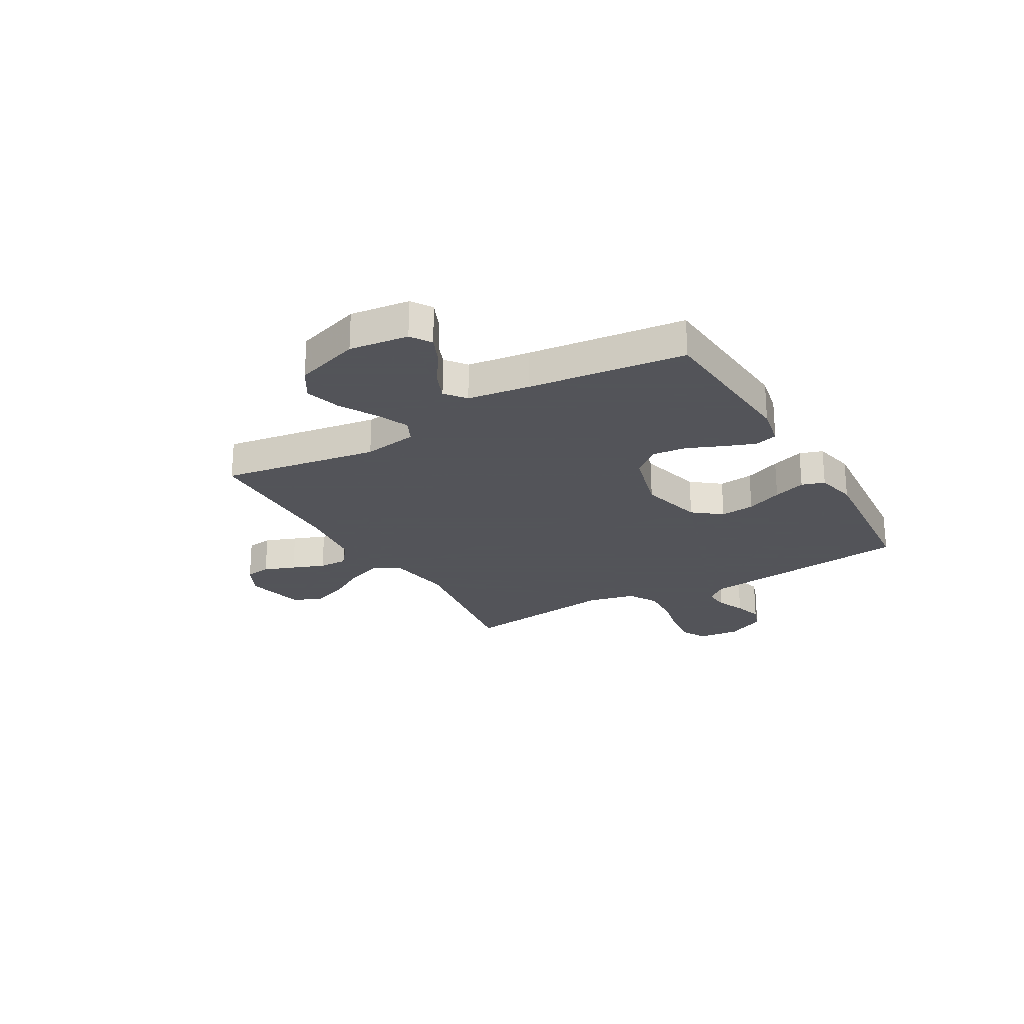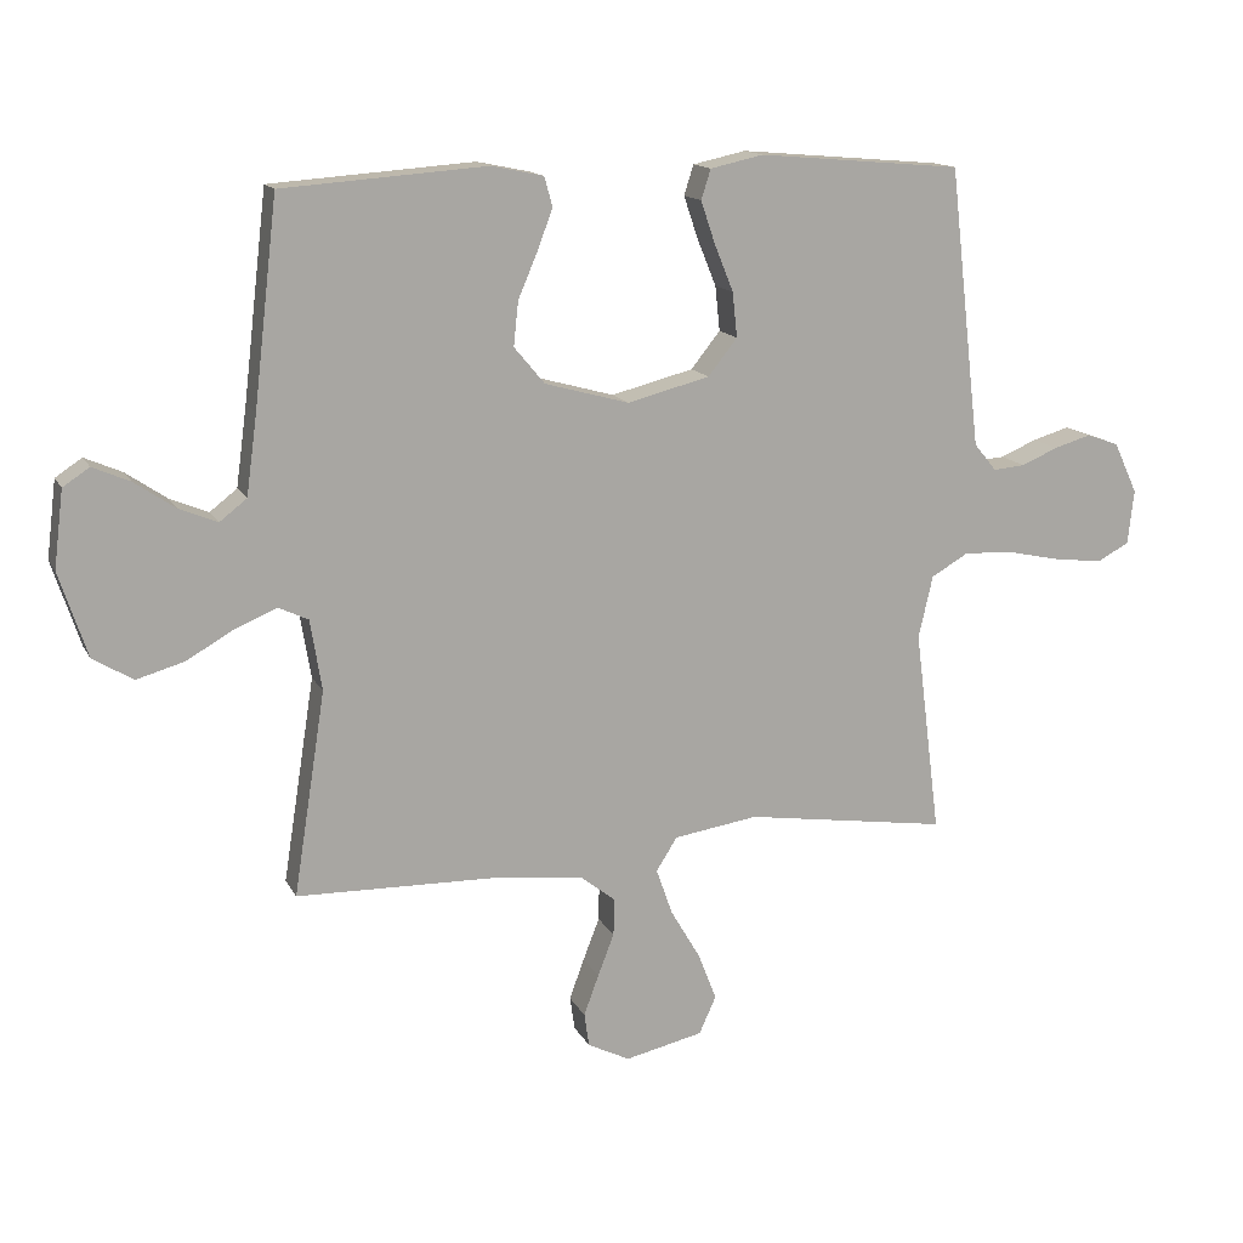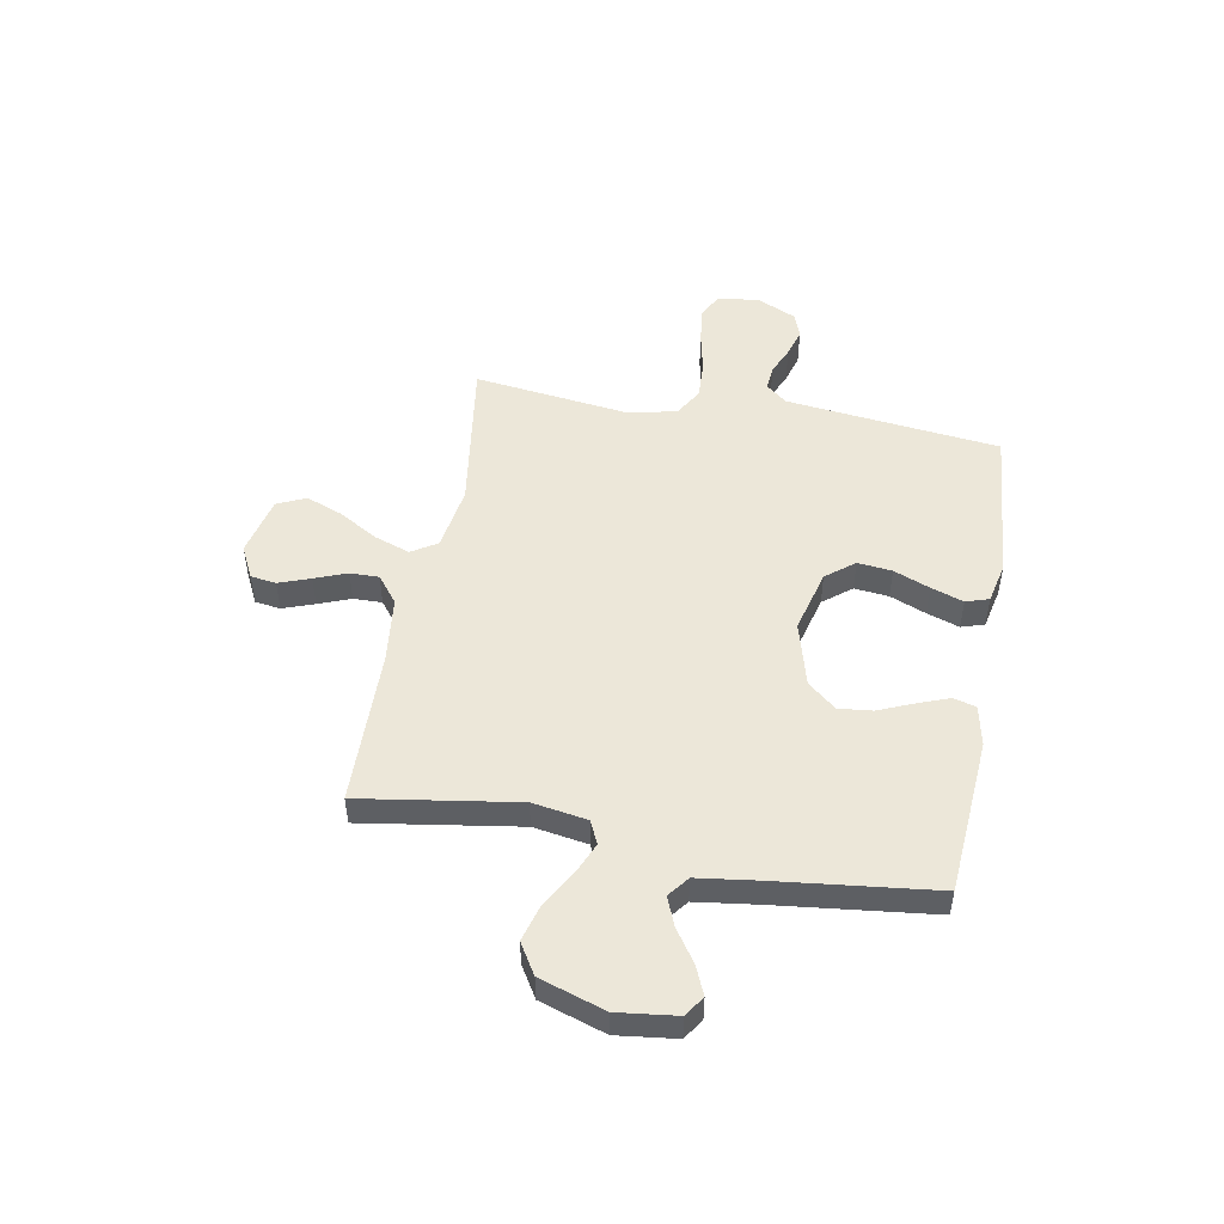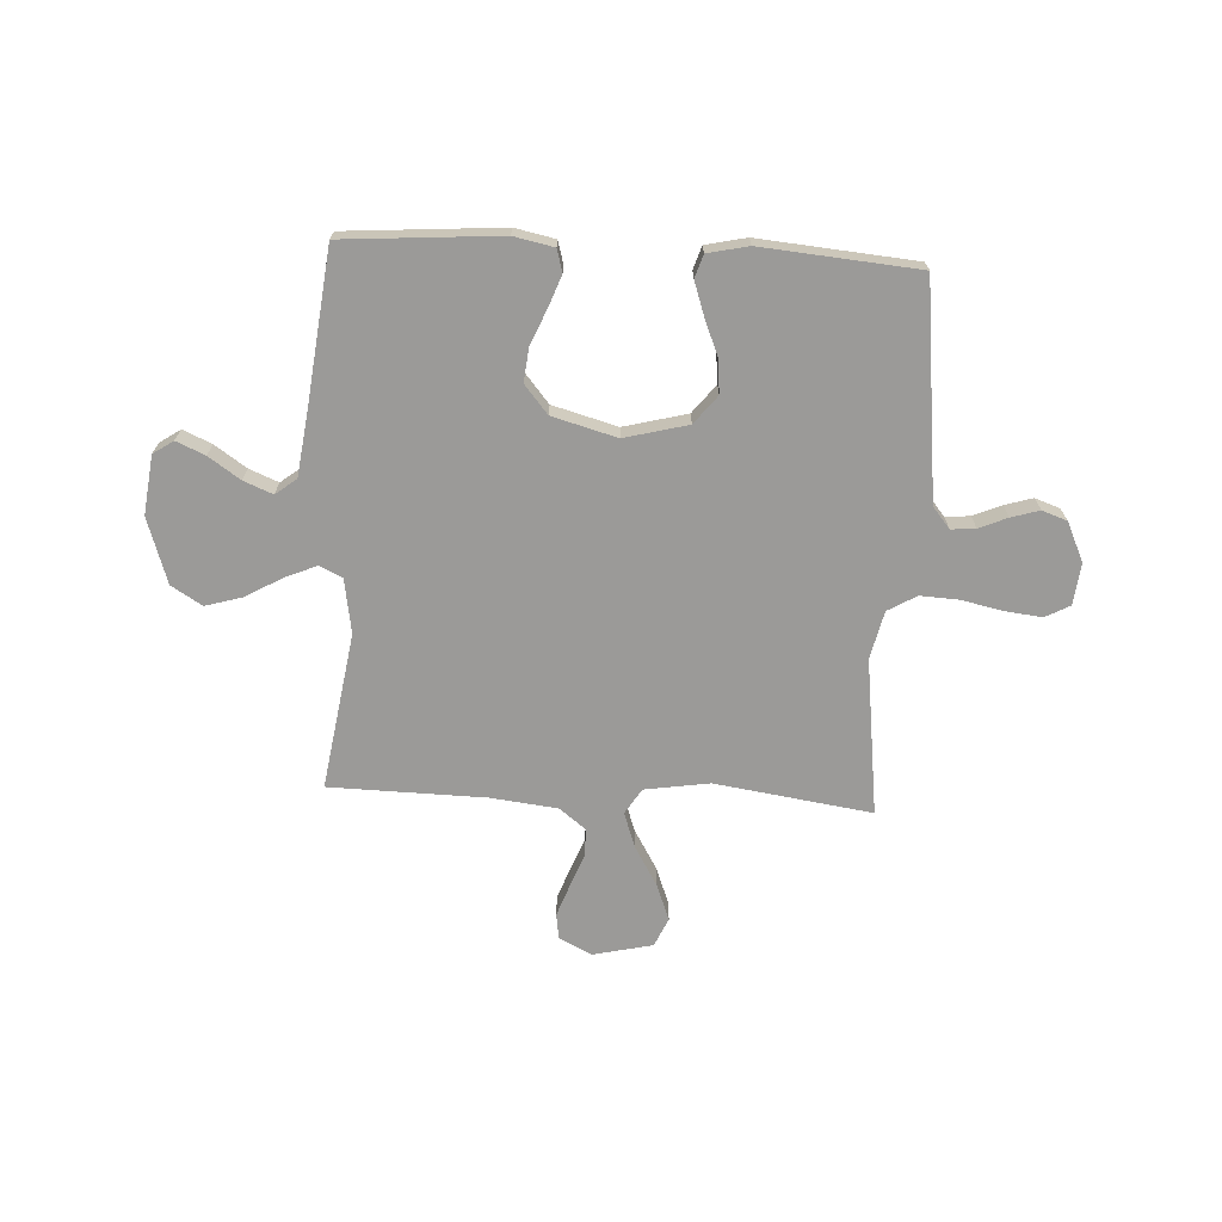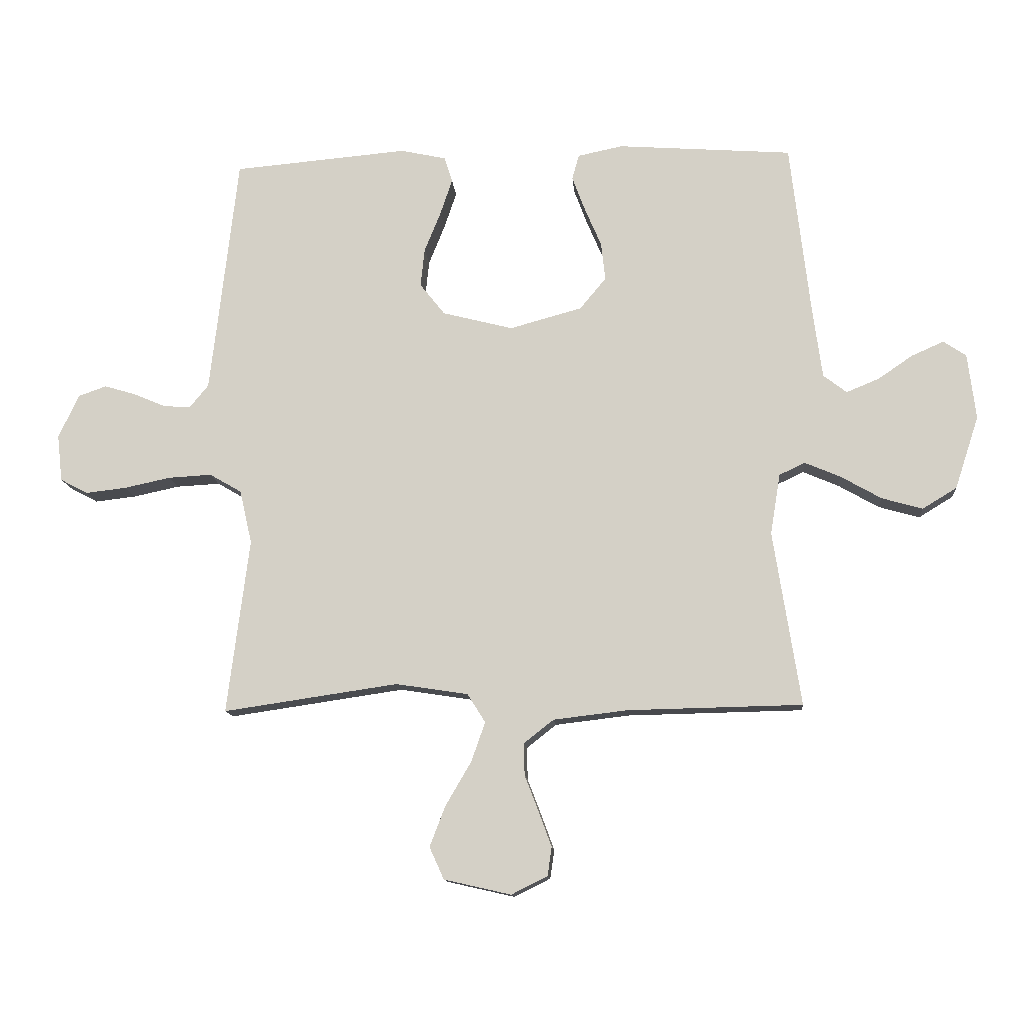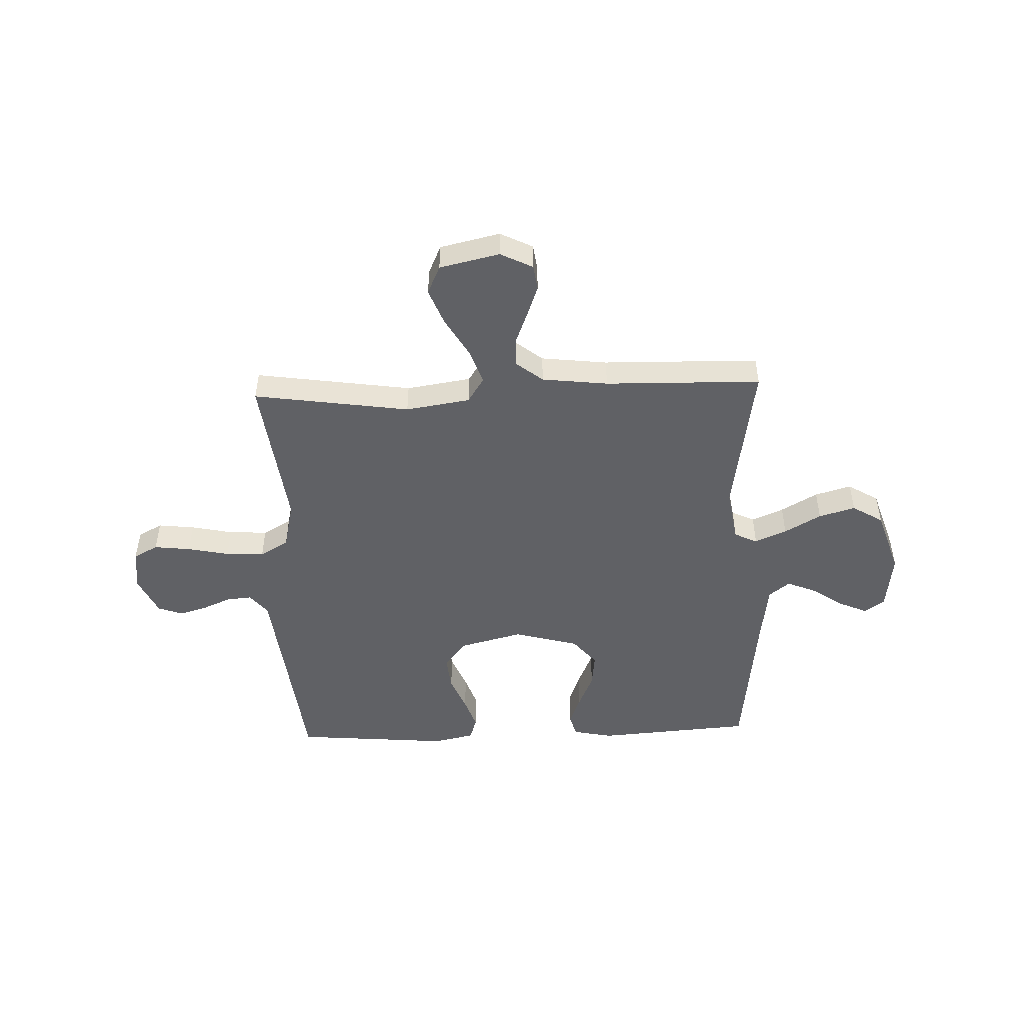
<metadata>
{"format":"obj","ext":"obj","renderer":"f3d","projection":"perspective","resolution":1024,"background":"white","views":[{"elev":-23.9,"azim":-59.9,"up":"+Y"},{"elev":14.3,"azim":-18.9,"up":"+Z"},{"elev":49.9,"azim":-79.6,"up":"+Y"},{"elev":-69.4,"azim":-3.0,"up":"+Y"},{"elev":-12.5,"azim":-175.3,"up":"+Z"},{"elev":-49.0,"azim":-177.9,"up":"+Y"}]}
</metadata>
<code>
v -0.5 0.07 0.5
v -0.2 0.07 0.522
v -0.123 0.07 0.506
v -0.111 0.07 0.463
v -0.133 0.07 0.404
v -0.162 0.07 0.336
v -0.169 0.07 0.271
v -0.124 0.07 0.217
v 0 0.07 0.183
v 0.121 0.07 0.214
v 0.164 0.07 0.268
v 0.157 0.07 0.334
v 0.129 0.07 0.403
v 0.108 0.07 0.465
v 0.122 0.07 0.509
v 0.2 0.07 0.526
v 0.5 0.07 0.5
v 0.534 0.07 0.2
v 0.547 0.07 0.089
v 0.58 0.07 0.049
v 0.627 0.07 0.053
v 0.681 0.07 0.076
v 0.735 0.07 0.092
v 0.783 0.07 0.075
v 0.818 0.07 0
v 0.809 0.07 -0.08
v 0.762 0.07 -0.105
v 0.692 0.07 -0.097
v 0.612 0.07 -0.08
v 0.538 0.07 -0.076
v 0.483 0.07 -0.108
v 0.462 0.07 -0.2
v 0.5 0.07 -0.5
v 0.2 0.07 -0.456
v 0.076 0.07 -0.475
v 0.045 0.07 -0.524
v 0.069 0.07 -0.592
v 0.113 0.07 -0.667
v 0.14 0.07 -0.737
v 0.115 0.07 -0.792
v 0 0.07 -0.818
v -0.062 0.07 -0.787
v -0.069 0.07 -0.738
v -0.047 0.07 -0.678
v -0.023 0.07 -0.616
v -0.022 0.07 -0.561
v -0.073 0.07 -0.521
v -0.2 0.07 -0.506
v -0.5 0.07 -0.5
v -0.453 0.07 -0.2
v -0.47 0.07 -0.096
v -0.514 0.07 -0.075
v -0.575 0.07 -0.101
v -0.645 0.07 -0.141
v -0.715 0.07 -0.161
v -0.774 0.07 -0.125
v -0.815 0.07 0
v -0.801 0.07 0.113
v -0.762 0.07 0.139
v -0.707 0.07 0.115
v -0.647 0.07 0.074
v -0.591 0.07 0.051
v -0.551 0.07 0.082
v -0.535 0.07 0.2
v -0.5 0 0.5
v -0.2 0 0.522
v -0.123 0 0.506
v -0.111 0 0.463
v -0.133 0 0.404
v -0.162 0 0.336
v -0.169 0 0.271
v -0.124 0 0.217
v 0 0 0.183
v 0.121 0 0.214
v 0.164 0 0.268
v 0.157 0 0.334
v 0.129 0 0.403
v 0.108 0 0.465
v 0.122 0 0.509
v 0.2 0 0.526
v 0.5 0 0.5
v 0.534 0 0.2
v 0.547 0 0.089
v 0.58 0 0.049
v 0.627 0 0.053
v 0.681 0 0.076
v 0.735 0 0.092
v 0.783 0 0.075
v 0.818 0 0
v 0.809 0 -0.08
v 0.762 0 -0.105
v 0.692 0 -0.097
v 0.612 0 -0.08
v 0.538 0 -0.076
v 0.483 0 -0.108
v 0.462 0 -0.2
v 0.5 0 -0.5
v 0.2 0 -0.456
v 0.076 0 -0.475
v 0.045 0 -0.524
v 0.069 0 -0.592
v 0.113 0 -0.667
v 0.14 0 -0.737
v 0.115 0 -0.792
v 0 0 -0.818
v -0.062 0 -0.787
v -0.069 0 -0.738
v -0.047 0 -0.678
v -0.023 0 -0.616
v -0.022 0 -0.561
v -0.073 0 -0.521
v -0.2 0 -0.506
v -0.5 0 -0.5
v -0.453 0 -0.2
v -0.47 0 -0.096
v -0.514 0 -0.075
v -0.575 0 -0.101
v -0.645 0 -0.141
v -0.715 0 -0.161
v -0.774 0 -0.125
v -0.815 0 0
v -0.801 0 0.113
v -0.762 0 0.139
v -0.707 0 0.115
v -0.647 0 0.074
v -0.591 0 0.051
v -0.551 0 0.082
v -0.535 0 0.2
f 58 59 60 61
f 58 61 62
f 57 58 62
f 56 57 62
f 53 54 55 56
f 52 53 56 62
f 51 52 62 63
f 48 49 50
f 47 48 50 51
f 46 47 51 63
f 42 43 44 45
f 40 41 42 45
f 40 45 46
f 37 38 39 40
f 36 37 40 46
f 35 36 46 63
f 32 33 34
f 31 32 34 35
f 26 27 28 29
f 26 29 30
f 25 26 30
f 24 25 30
f 21 22 23 24
f 21 24 30 31
f 15 16 17 18
f 15 18 19
f 12 13 14 15
f 12 15 19 20
f 3 4 5 6
f 1 2 3 6
f 64 1 6 7
f 63 64 7 8
f 35 63 8 9
f 20 21 31 35
f 20 35 9 10
f 11 12 20
f 10 11 20
f 125 124 123 122
f 126 125 122
f 126 122 121
f 126 121 120
f 120 119 118 117
f 126 120 117 116
f 127 126 116 115
f 114 113 112
f 115 114 112 111
f 127 115 111 110
f 109 108 107 106
f 109 106 105 104
f 110 109 104
f 104 103 102 101
f 110 104 101 100
f 127 110 100 99
f 98 97 96
f 99 98 96 95
f 93 92 91 90
f 94 93 90
f 94 90 89
f 94 89 88
f 88 87 86 85
f 95 94 88 85
f 82 81 80 79
f 83 82 79
f 79 78 77 76
f 84 83 79 76
f 70 69 68 67
f 70 67 66 65
f 71 70 65 128
f 72 71 128 127
f 73 72 127 99
f 99 95 85 84
f 74 73 99 84
f 84 76 75
f 84 75 74
f 1 65 66 2
f 2 66 67 3
f 3 67 68 4
f 4 68 69 5
f 5 69 70 6
f 6 70 71 7
f 7 71 72 8
f 8 72 73 9
f 9 73 74 10
f 10 74 75 11
f 11 75 76 12
f 12 76 77 13
f 13 77 78 14
f 14 78 79 15
f 15 79 80 16
f 16 80 81 17
f 17 81 82 18
f 18 82 83 19
f 19 83 84 20
f 20 84 85 21
f 21 85 86 22
f 22 86 87 23
f 23 87 88 24
f 24 88 89 25
f 25 89 90 26
f 26 90 91 27
f 27 91 92 28
f 28 92 93 29
f 29 93 94 30
f 30 94 95 31
f 31 95 96 32
f 32 96 97 33
f 33 97 98 34
f 34 98 99 35
f 35 99 100 36
f 36 100 101 37
f 37 101 102 38
f 38 102 103 39
f 39 103 104 40
f 40 104 105 41
f 41 105 106 42
f 42 106 107 43
f 43 107 108 44
f 44 108 109 45
f 45 109 110 46
f 46 110 111 47
f 47 111 112 48
f 48 112 113 49
f 49 113 114 50
f 50 114 115 51
f 51 115 116 52
f 52 116 117 53
f 53 117 118 54
f 54 118 119 55
f 55 119 120 56
f 56 120 121 57
f 57 121 122 58
f 58 122 123 59
f 59 123 124 60
f 60 124 125 61
f 61 125 126 62
f 62 126 127 63
f 63 127 128 64
f 64 128 65 1

</code>
